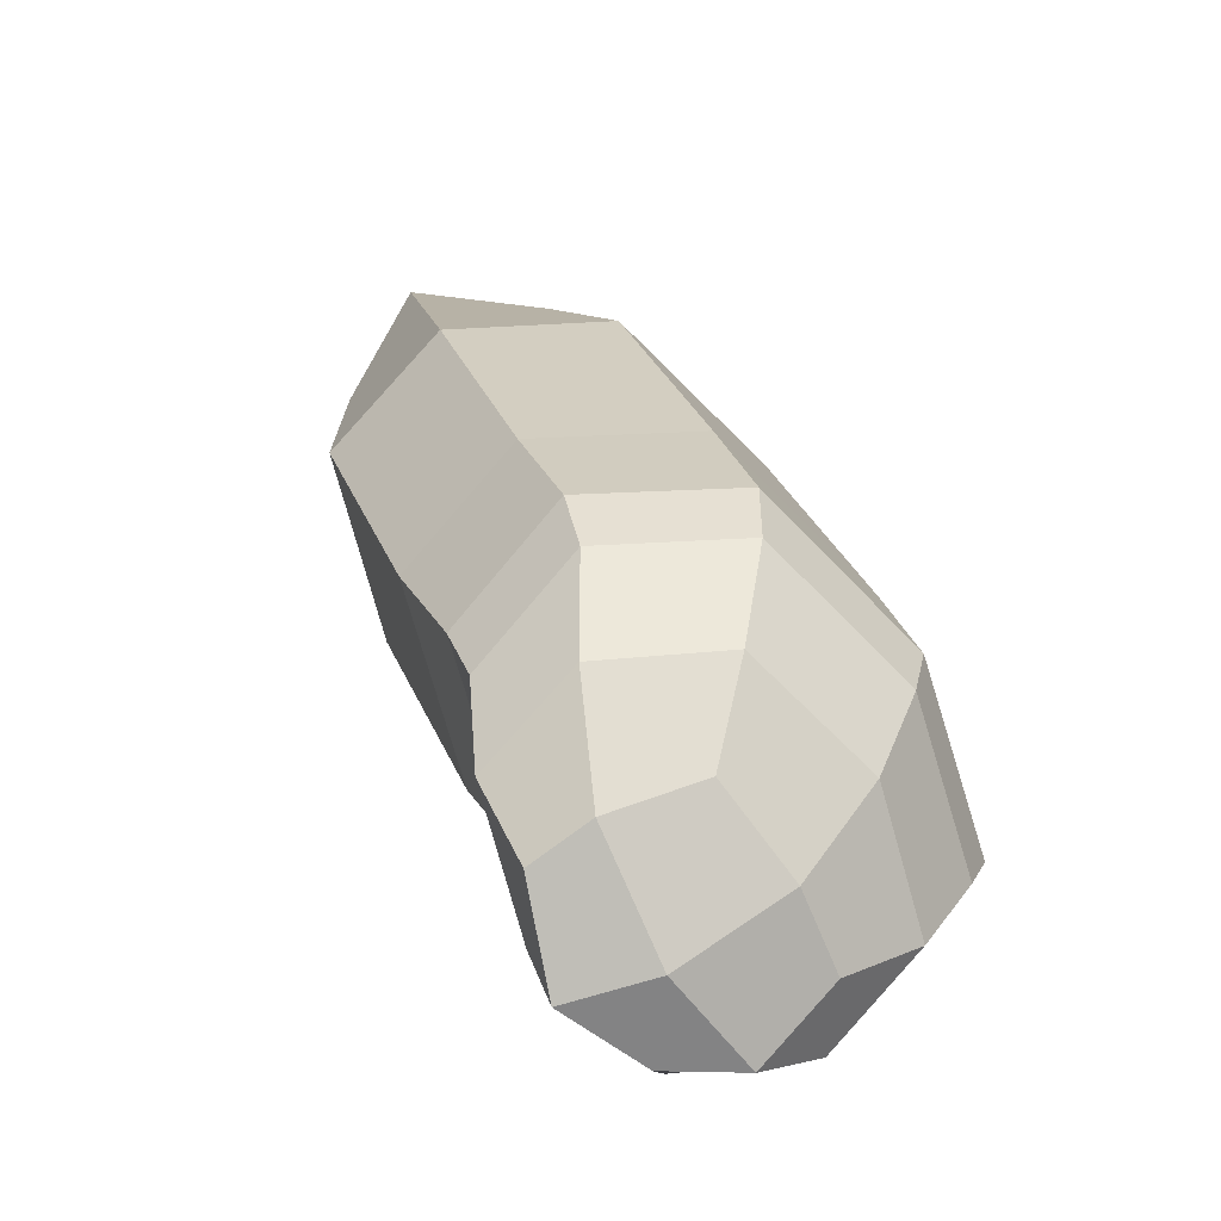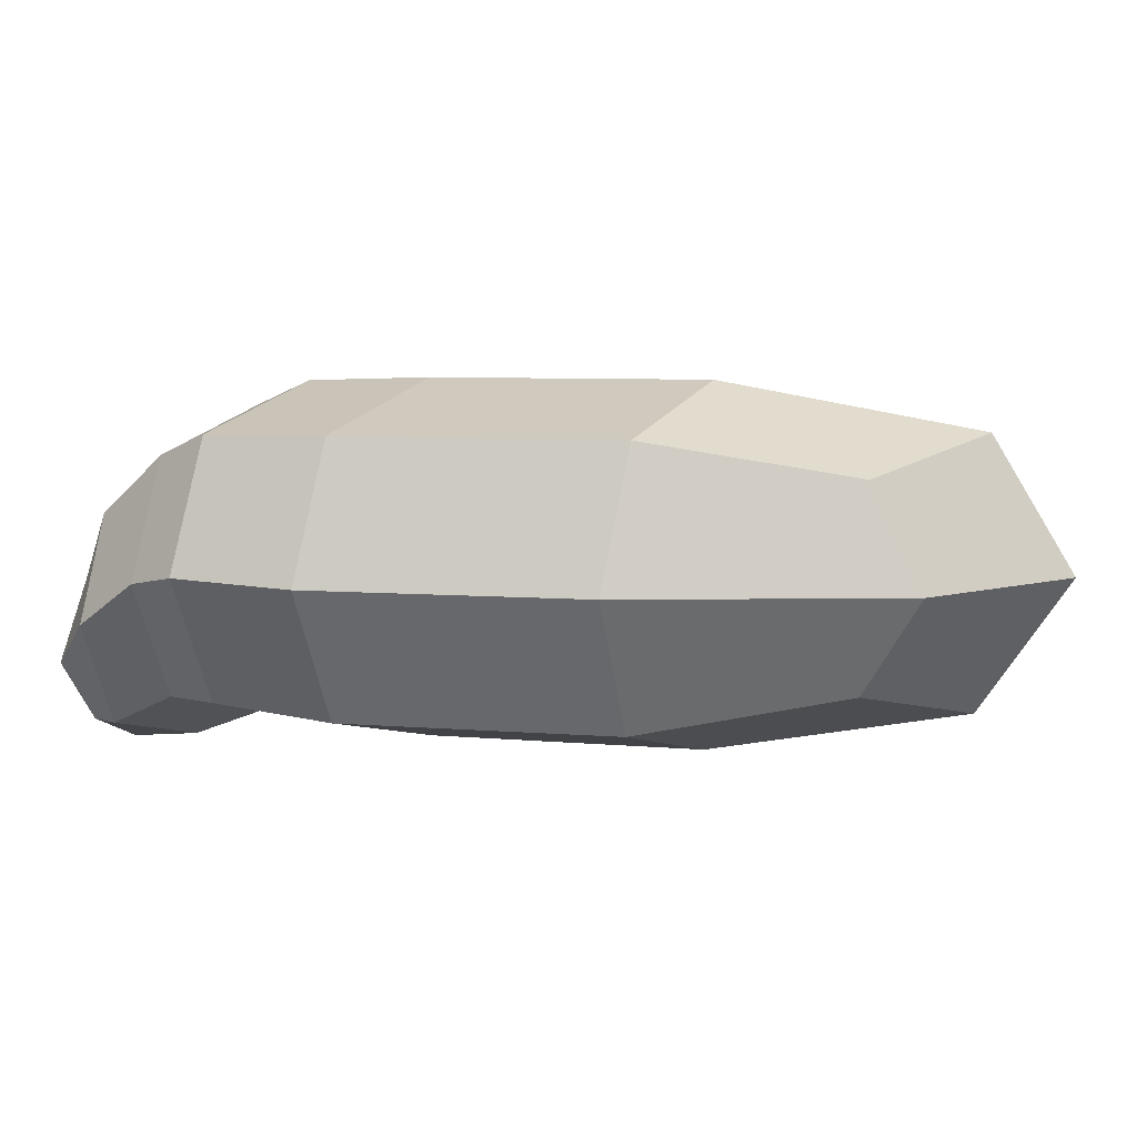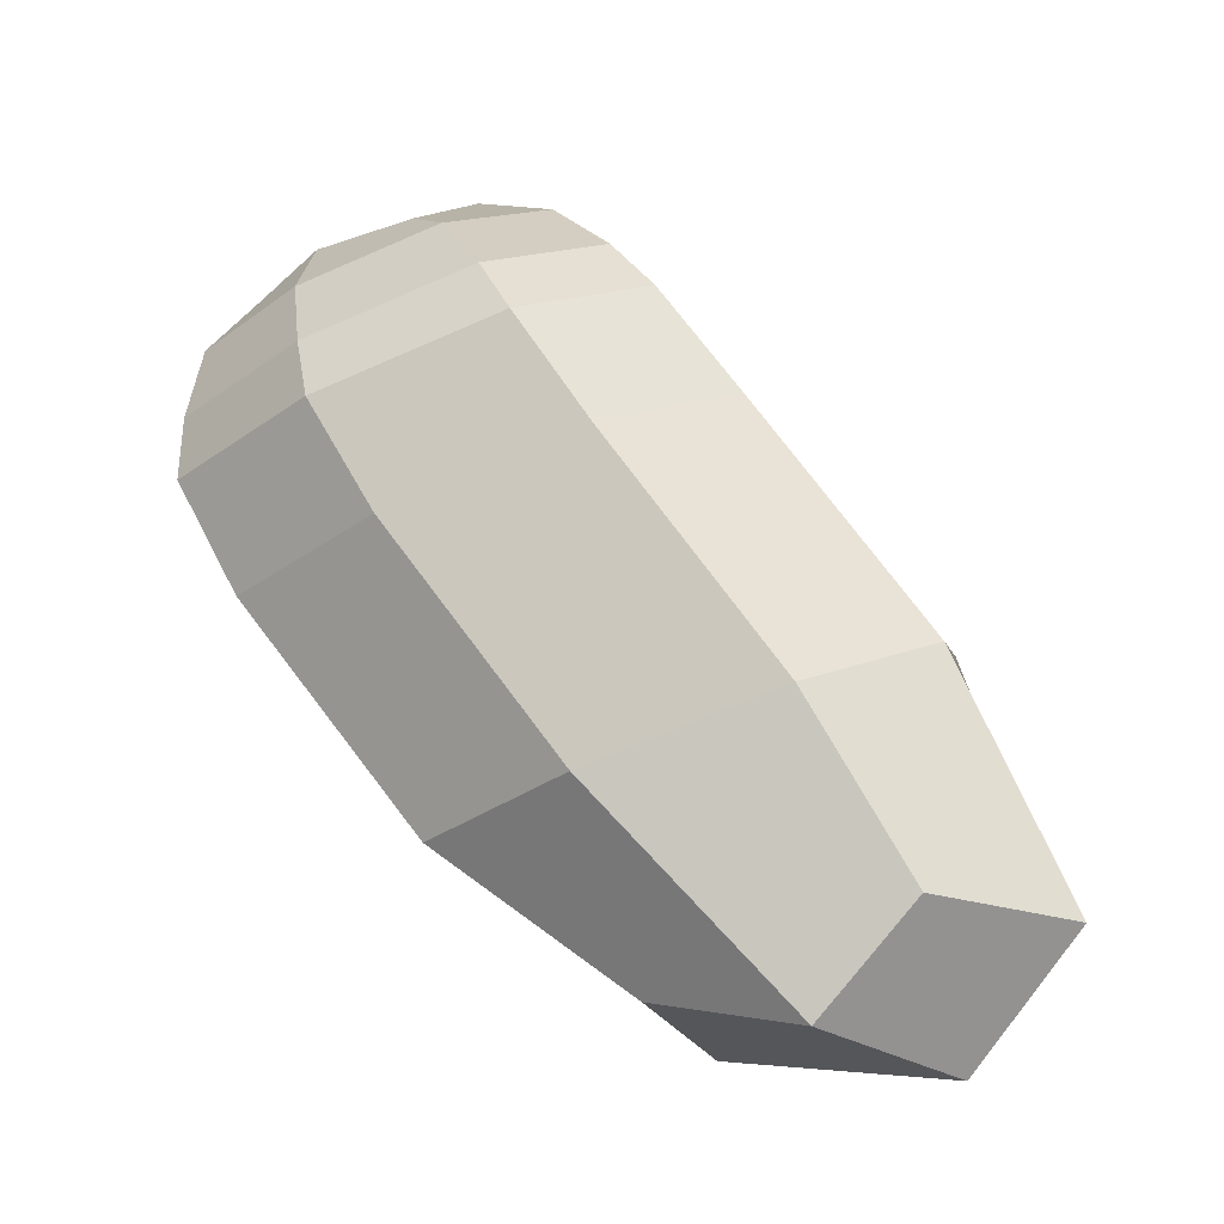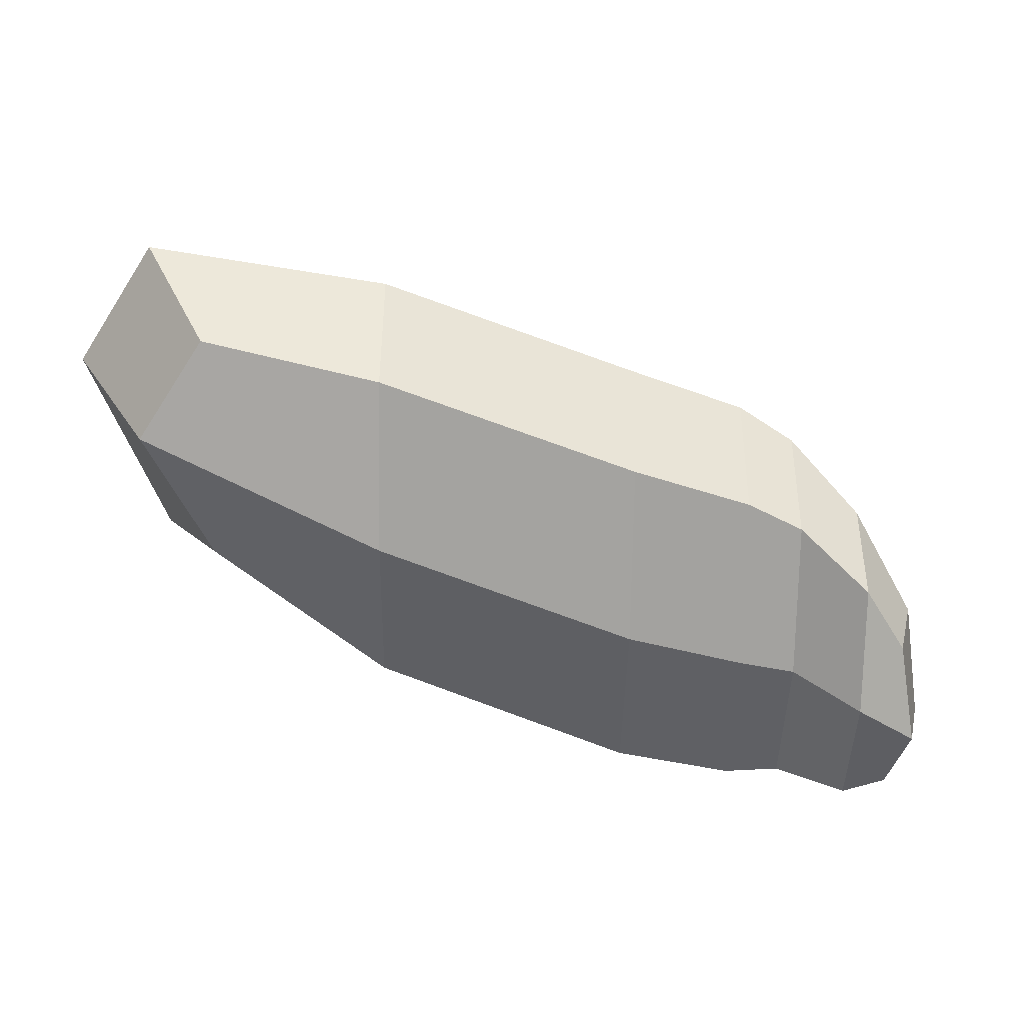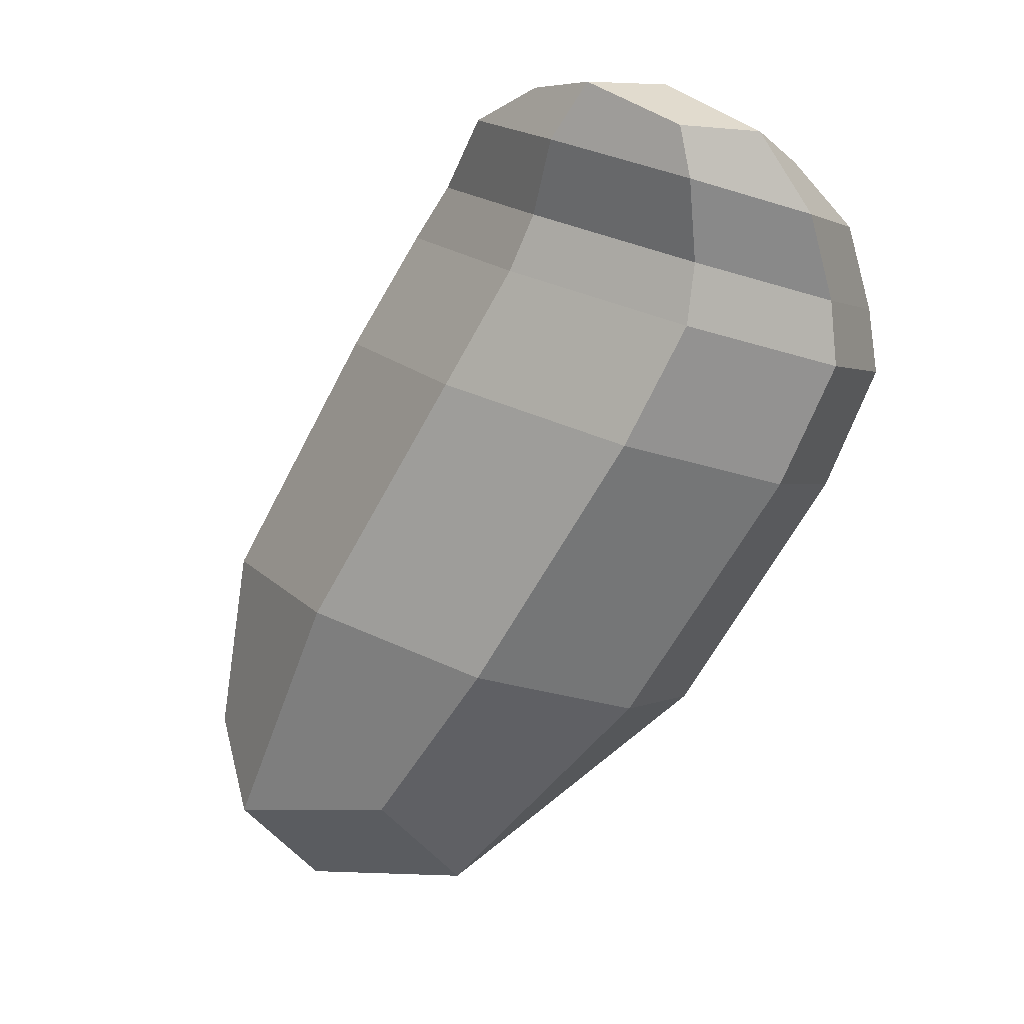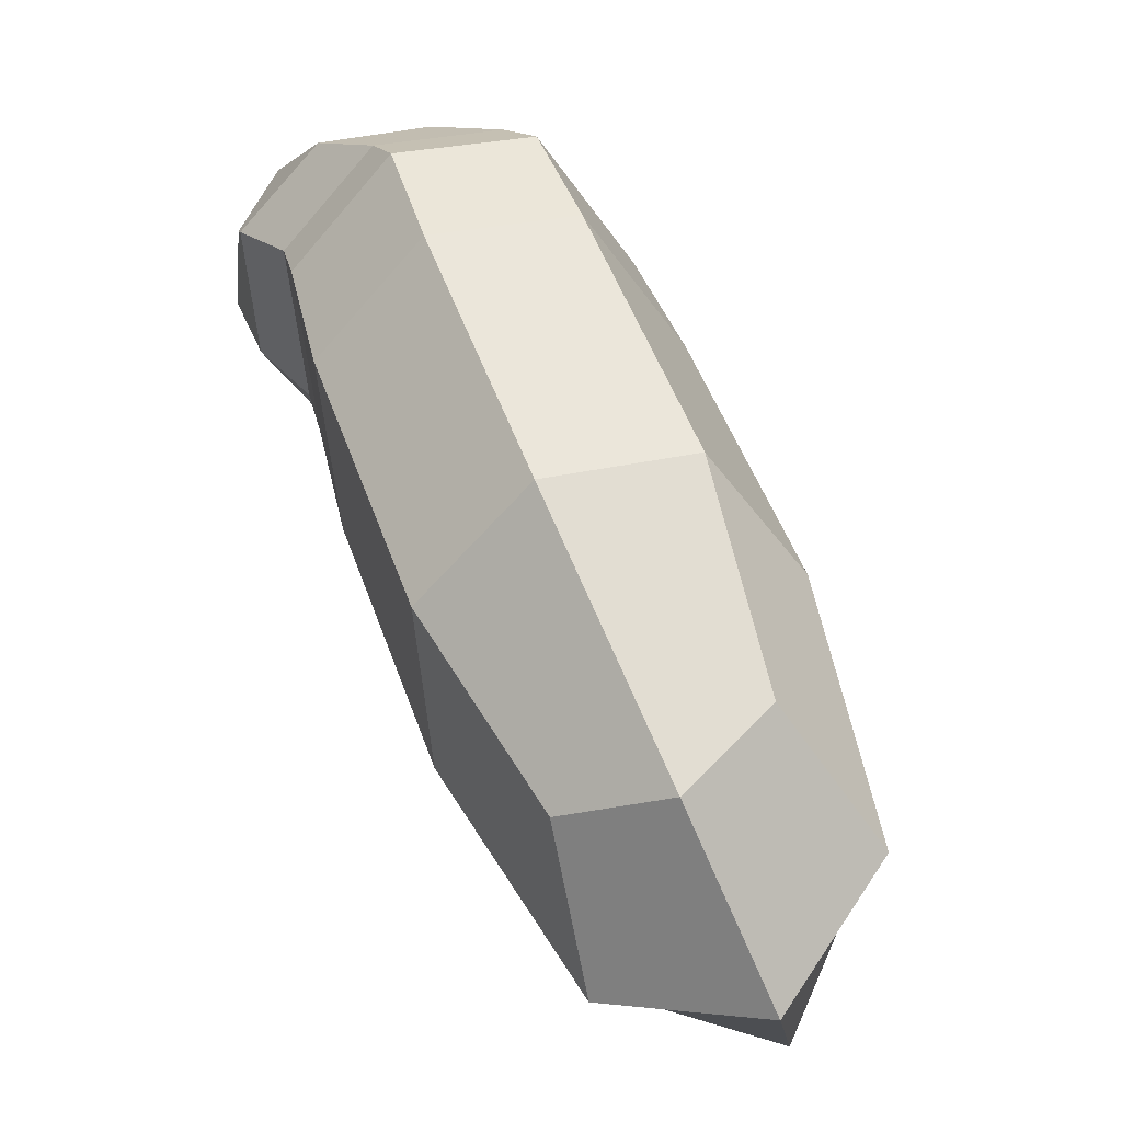
<metadata>
{"format":"obj","ext":"obj","renderer":"f3d","projection":"perspective","resolution":1024,"background":"white","views":[{"elev":74.2,"azim":-115.2,"up":"+Y"},{"elev":17.1,"azim":-37.4,"up":"+Z"},{"elev":3.7,"azim":33.3,"up":"+Y"},{"elev":-66.2,"azim":113.3,"up":"+Z"},{"elev":-9.9,"azim":-131.4,"up":"+Y"},{"elev":-74.3,"azim":-60.6,"up":"+Y"}]}
</metadata>
<code>
o Arm_Cube.004
v 0.7411 -0.7534 0.5403
v 0 0 -0
v 0.3881 0.03322 0.06534
v 0.1138 -0.08954 -0.1357
v 0.1206 -0.08845 0.3545
v -0.1537 -0.2112 0.1535
v 1.171 -1.176 0.2236
v 1.099 -0.5904 0.1578
v 0.3743 -0.9179 0.2751
v 0.7322 -0.7549 -0.1073
v 0.2642 -0.2557 -0.08678
v -0.09257 -0.4171 0.2737
v 0.6292 -0.09286 0.1545
v 0.2725 -0.2543 0.515
v 0.2005 0.05534 -5.2e-05
v 0.027 -0.02262 -0.1401
v 0.03161 -0.02188 0.1948
v -0.1419 -0.09984 0.05475
v 0.539 -0.02872 0.1367
v 0.2098 -0.1756 -0.08519
v 0.2174 -0.1744 0.4657
v -0.1118 -0.3213 0.2439
v 0.3229 0.003076 0.2602
v 0.3178 0.002255 -0.1075
v -0.08848 -0.1811 -0.0414
v -0.08341 -0.1803 0.3263
v 1.322 -0.9531 0.1804
v 1.059 -1.071 -0.02106
v 1.066 -1.07 0.4647
v 0.803 -1.189 0.2632
v 0.4682 -0.8764 0.5033
v 0.5421 -0.1329 0.395
v 0.5359 -0.1339 -0.05626
v 0.4615 -0.8775 0.01762
v 0.00076 -0.3761 0.4844
v 1.012 -0.6308 0.4153
v 1.005 -0.6319 -0.07039
v -0.00546 -0.3771 0.03314
v 0.398 -0.419 -0.1057
v 0.02806 -0.5867 0.2738
v 0.7766 -0.2499 0.1508
v 0.4067 -0.4176 0.5304
v 0.4548 -0.06575 -0.05652
v 0.4605 -0.06483 0.3567
v -0.03327 -0.2852 0.02388
v -0.02758 -0.2842 0.4371
v 0.1866 0.0218 -0.1023
v 0.1901 0.02238 0.1556
v -0.08596 -0.1015 -0.05831
v -0.0824 -0.1009 0.1995
v 1.171 -0.9004 0.009074
v 1.176 -0.8996 0.3689
v 0.7797 -1.078 0.07197
v 0.7846 -1.077 0.4318
v 0.1249 -0.544 0.497
v 0.6864 -0.2914 0.4048
v 0.6798 -0.2925 -0.07234
v 0.1183 -0.5451 0.01988
f 1 36 56 42
f 1 42 55 31
f 1 31 54 29
f 1 29 52 36
f 2 17 48 15
f 2 15 47 16
f 2 16 49 18
f 2 18 50 17
f 3 23 44 19
f 3 19 43 24
f 3 24 47 15
f 3 15 48 23
f 4 24 43 20
f 4 20 45 25
f 4 25 49 16
f 4 16 47 24
f 5 26 46 21
f 5 21 44 23
f 5 23 48 17
f 5 17 50 26
f 6 25 45 22
f 6 22 46 26
f 6 26 50 18
f 6 18 49 25
f 7 29 54 30
f 7 30 53 28
f 7 28 51 27
f 7 27 52 29
f 8 37 57 41
f 8 41 56 36
f 8 36 52 27
f 8 27 51 37
f 9 31 55 40
f 9 40 58 34
f 9 34 53 30
f 9 30 54 31
f 10 34 58 39
f 10 39 57 37
f 10 37 51 28
f 10 28 53 34
f 11 38 45 20
f 11 20 43 33
f 11 33 57 39
f 11 39 58 38
f 12 35 46 22
f 12 22 45 38
f 12 38 58 40
f 12 40 55 35
f 13 33 43 19
f 13 19 44 32
f 13 32 56 41
f 13 41 57 33
f 14 32 44 21
f 14 21 46 35
f 14 35 55 42
f 14 42 56 32

</code>
